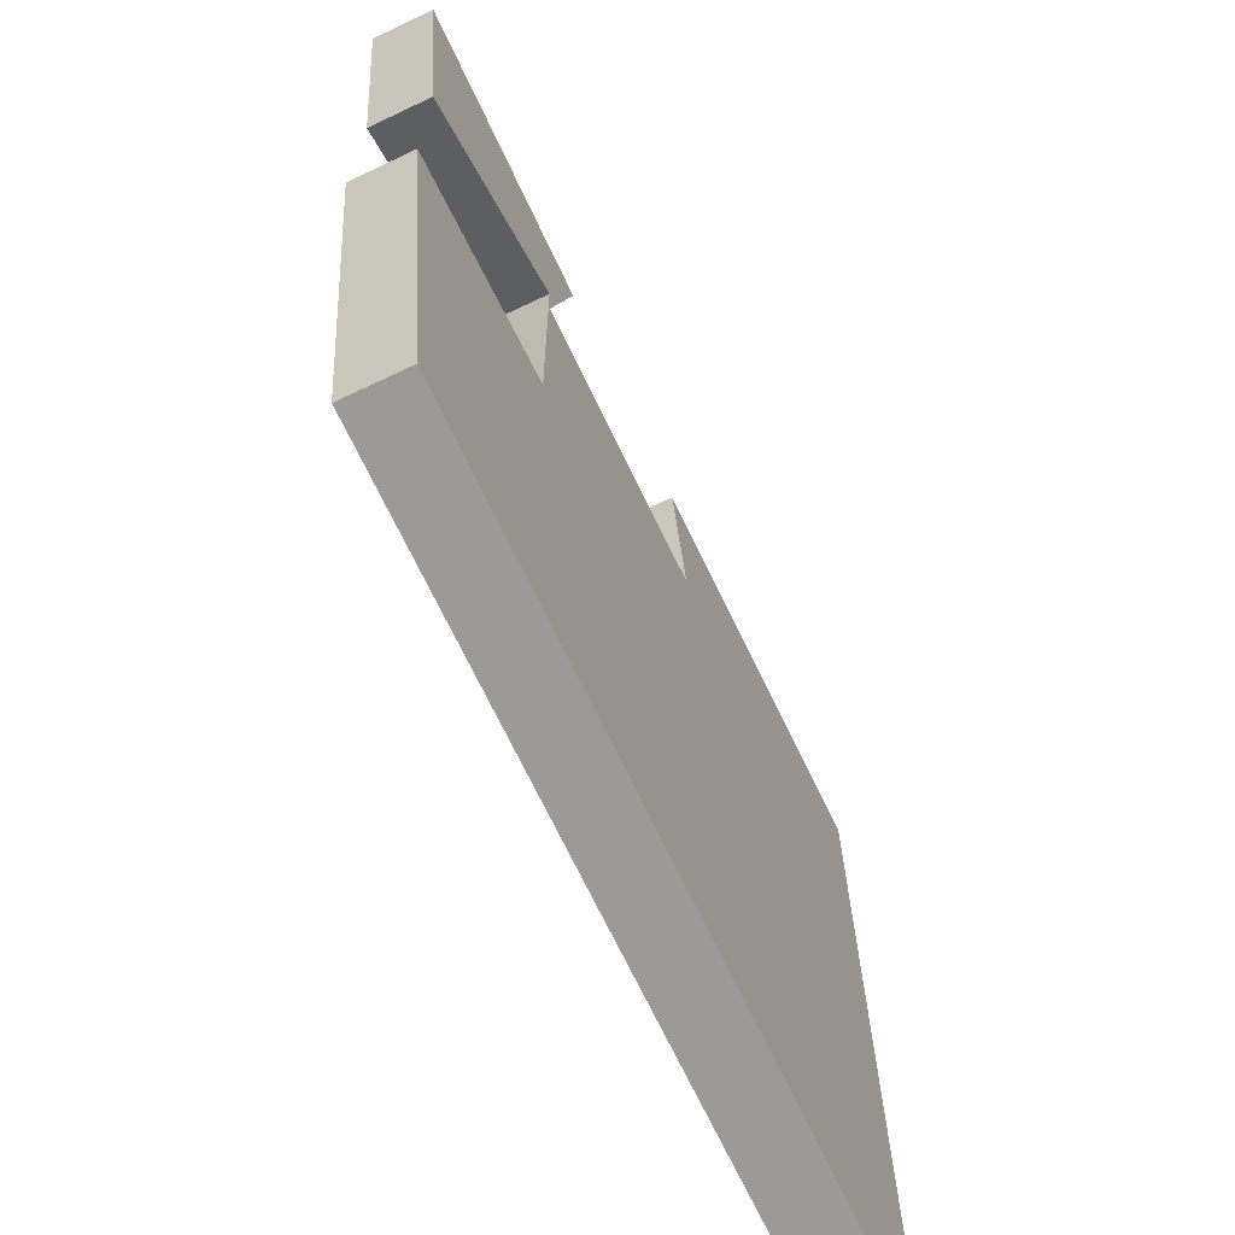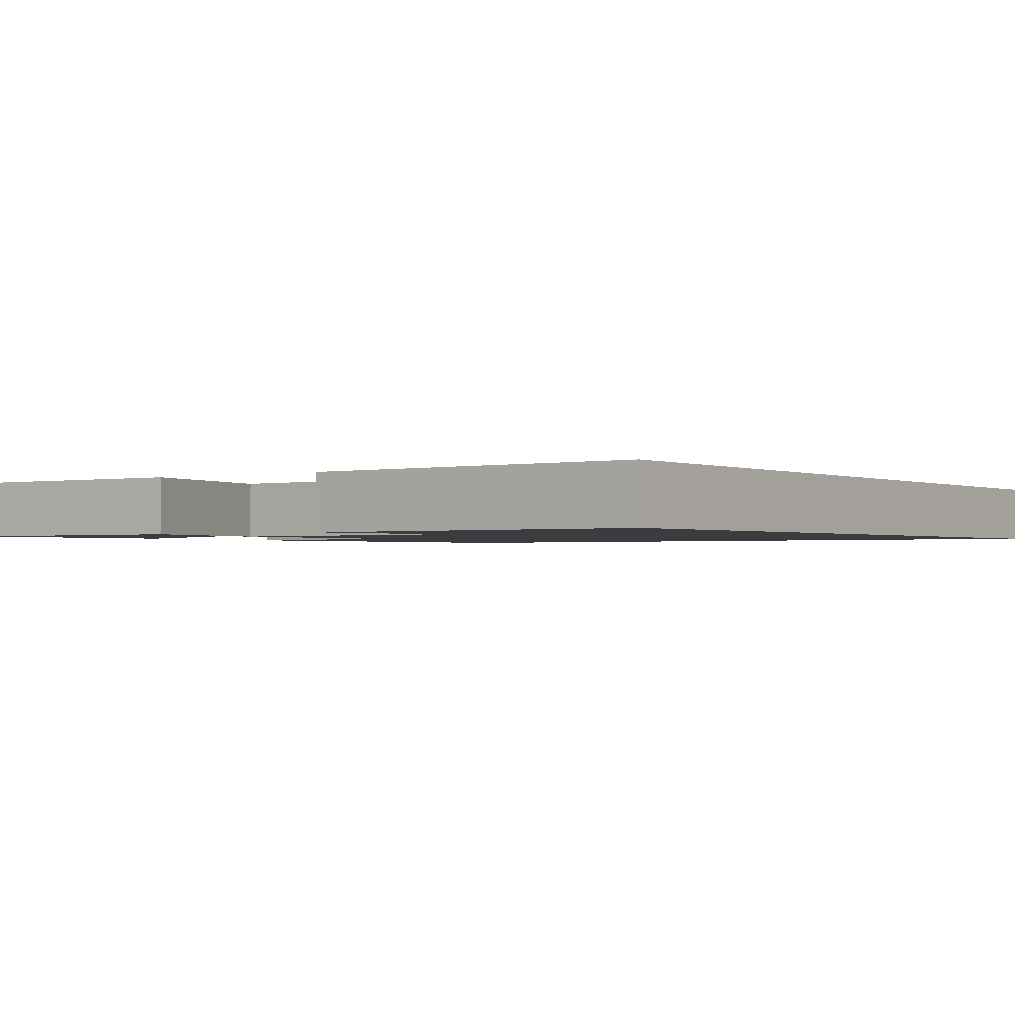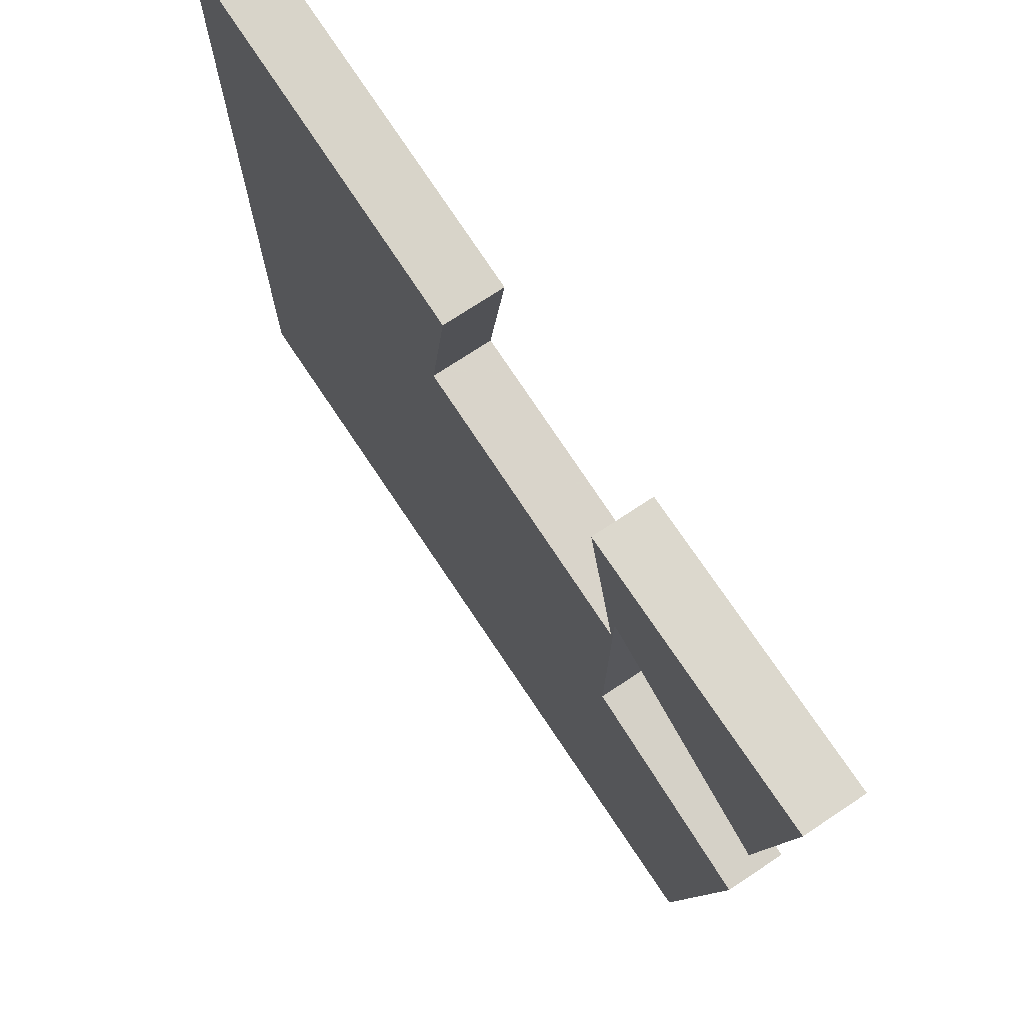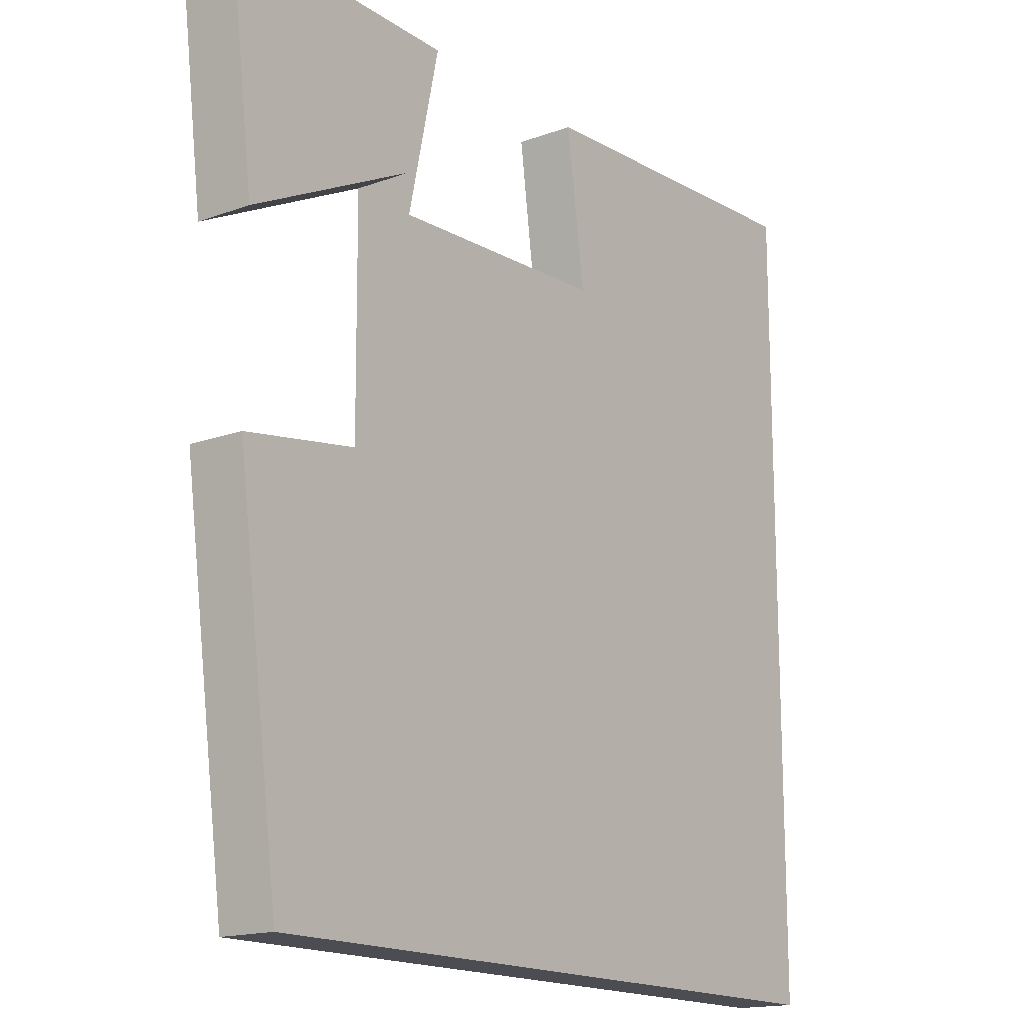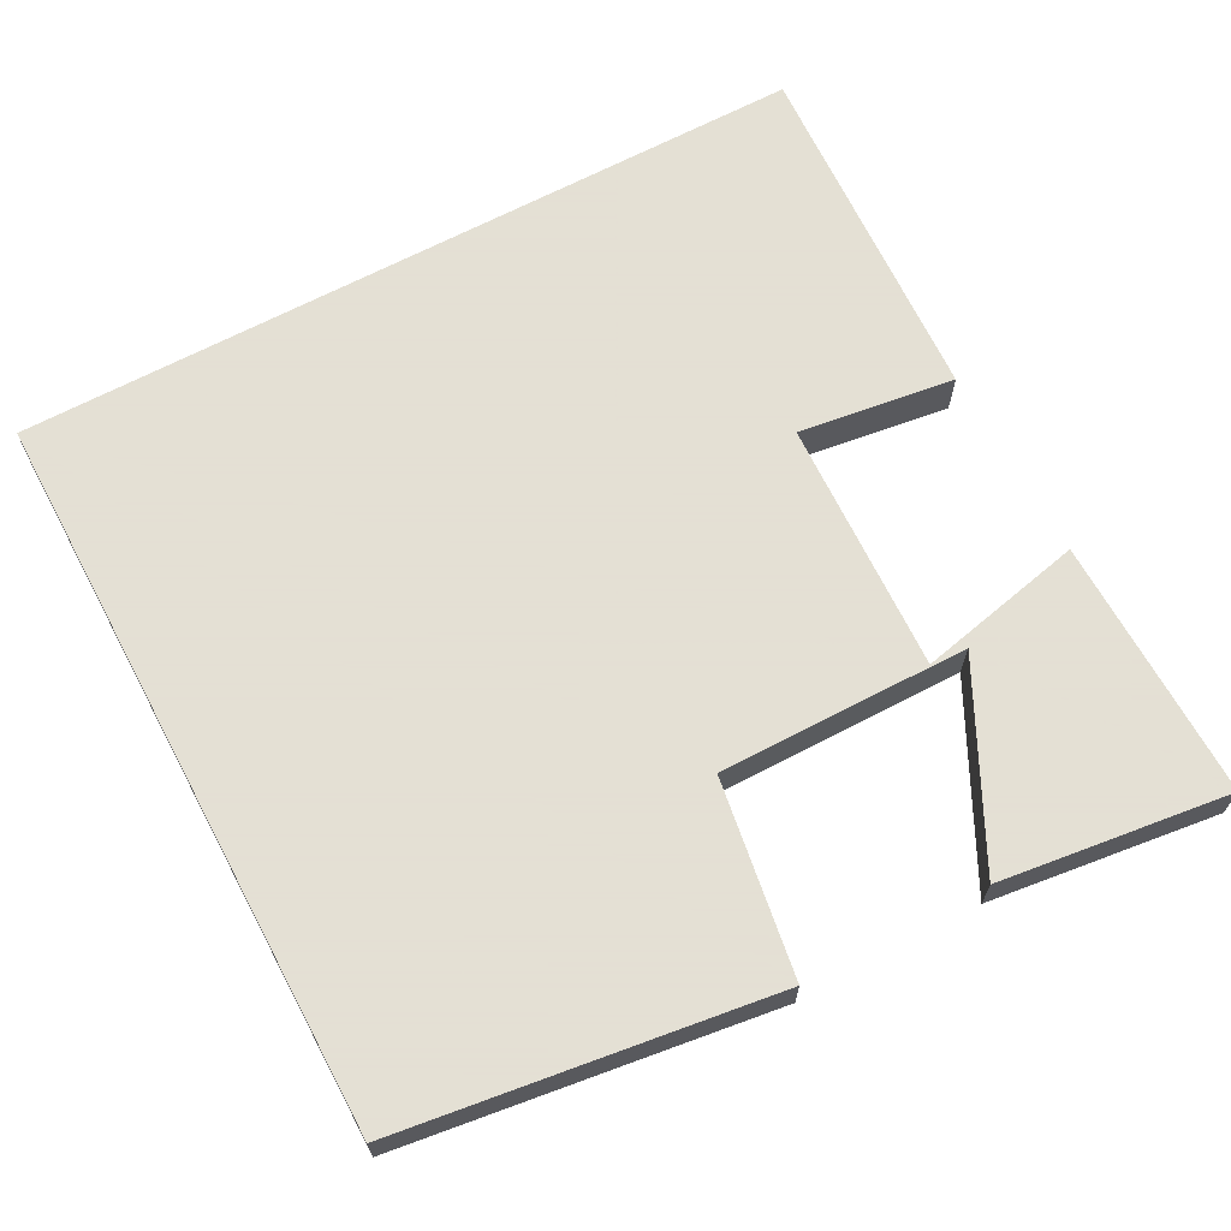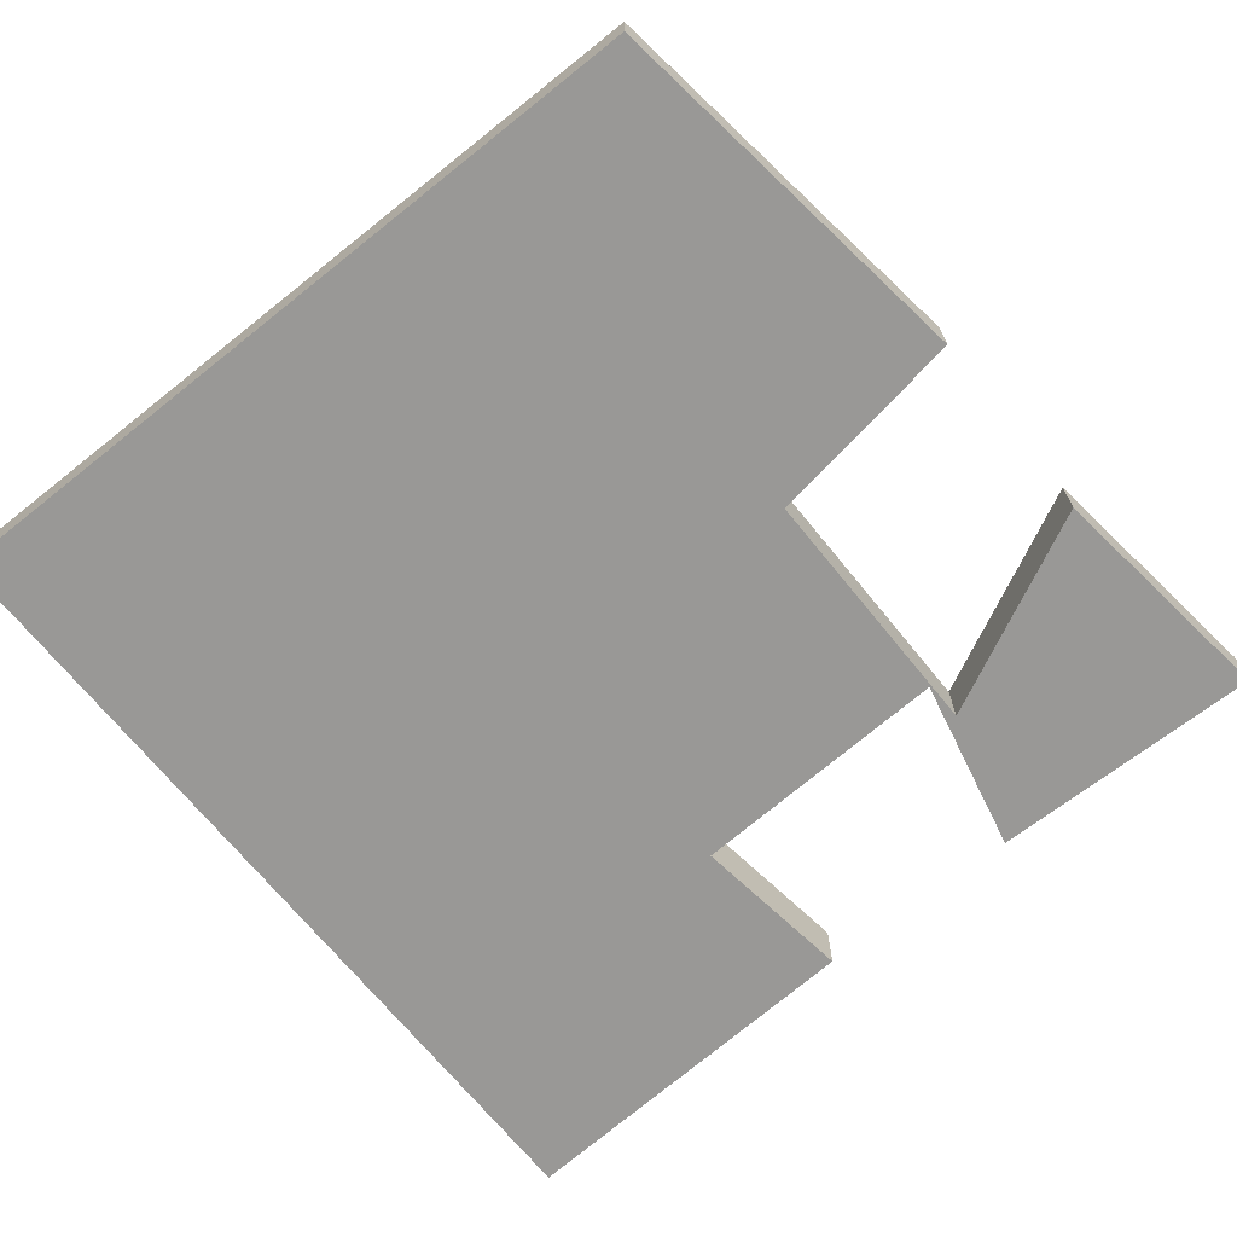
<metadata>
{"format":"obj","ext":"obj","renderer":"f3d","projection":"perspective","resolution":1024,"background":"white","views":[{"elev":-69.3,"azim":-64.7,"up":"+Z"},{"elev":-1.5,"azim":35.1,"up":"+Y"},{"elev":73.0,"azim":-123.6,"up":"+Z"},{"elev":-16.3,"azim":-53.1,"up":"+Z"},{"elev":66.2,"azim":-118.1,"up":"+Y"},{"elev":-68.6,"azim":-141.4,"up":"+Y"}]}
</metadata>
<code>
v 0.5 0.07 -0.5
v -0.435 0.07 -0.5
v -0.5 0.07 -0.025
v -0.251 0.07 0.014
v -0.253 0.07 0.334
v -0.5 0.07 0.211
v -0.537 0.07 0.505
v -0.203 0.07 0.5
v -0.25 0.07 0.286
v 0.074 0.07 0.3
v 0.047 0.07 0.5
v 0.5 0.07 0.524
v 0.5 0 -0.5
v -0.435 0 -0.5
v -0.5 0 -0.025
v -0.251 0 0.014
v -0.253 0 0.334
v -0.5 0 0.211
v -0.537 0 0.505
v -0.203 0 0.5
v -0.25 0 0.286
v 0.074 0 0.3
v 0.047 0 0.5
v 0.5 0 0.524
f 10 11 12 1
f 9 10 1
f 5 6 7 8
f 5 8 9
f 4 5 9
f 1 2 3 4
f 1 4 9
f 13 24 23 22
f 13 22 21
f 20 19 18 17
f 21 20 17
f 21 17 16
f 16 15 14 13
f 21 16 13
f 1 13 14 2
f 2 14 15 3
f 3 15 16 4
f 4 16 17 5
f 5 17 18 6
f 6 18 19 7
f 7 19 20 8
f 8 20 21 9
f 9 21 22 10
f 10 22 23 11
f 11 23 24 12
f 12 24 13 1

</code>
